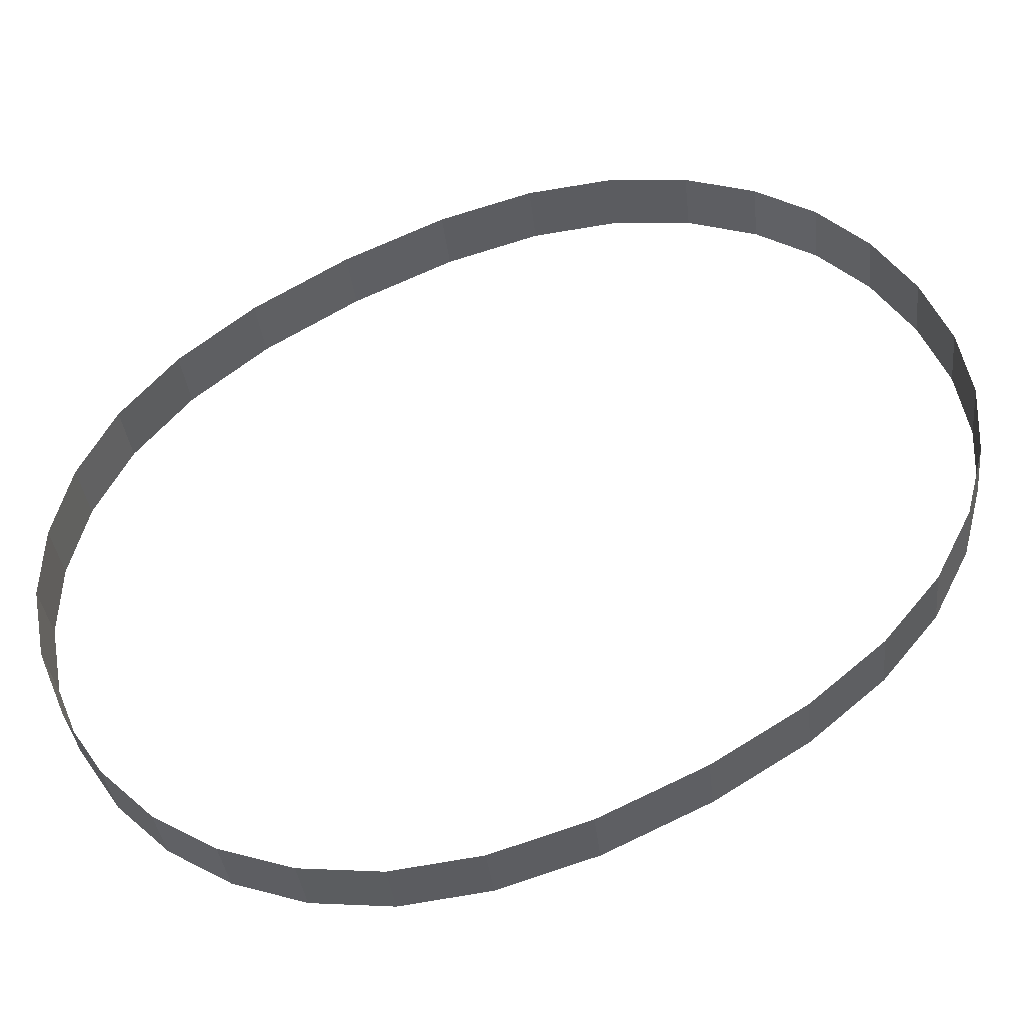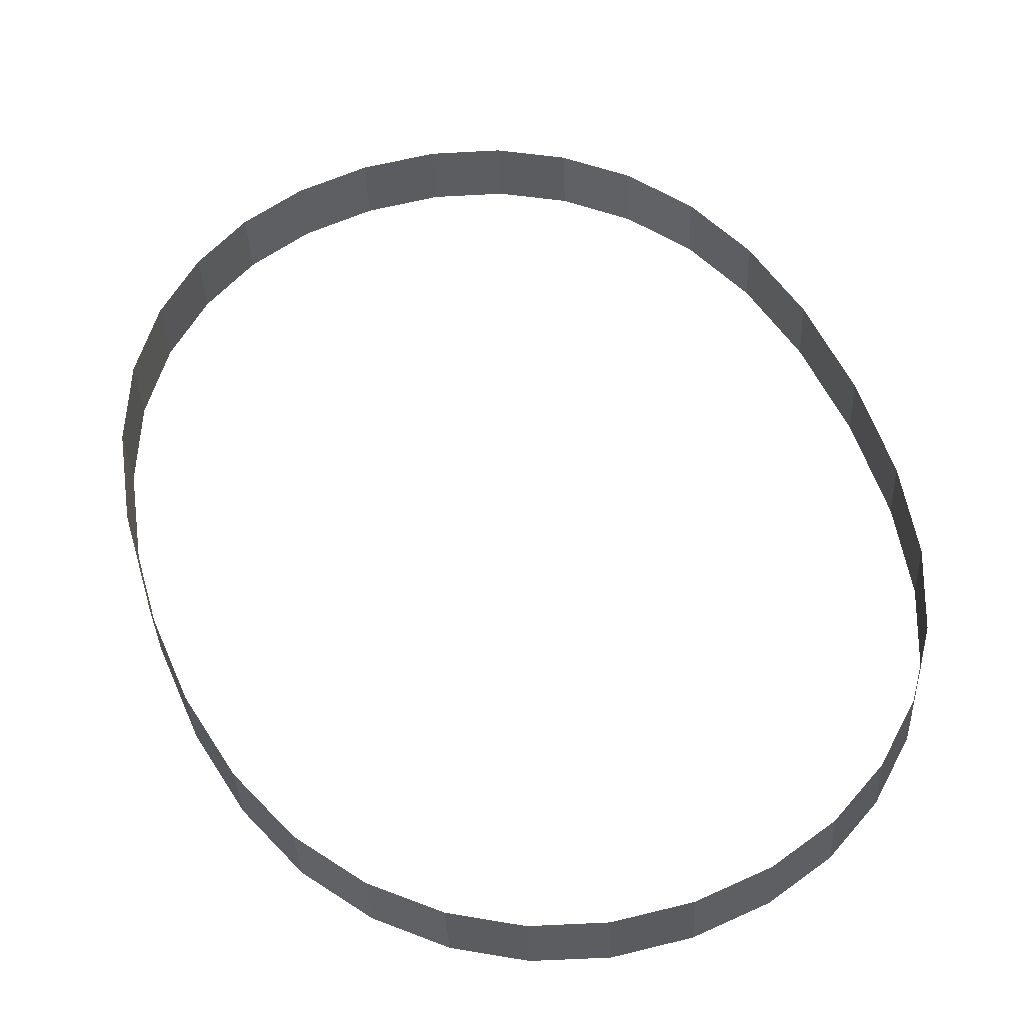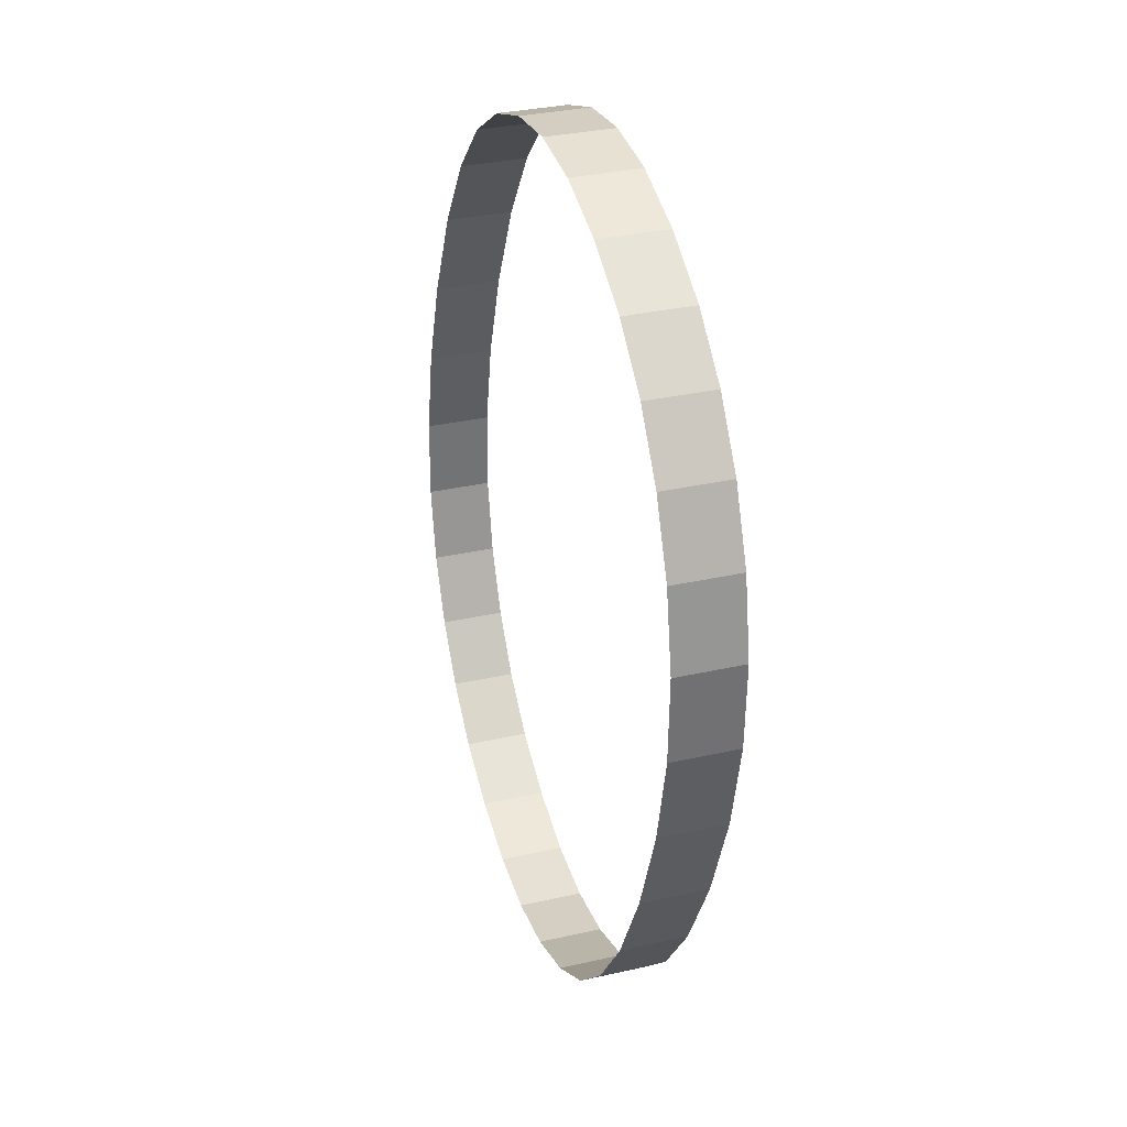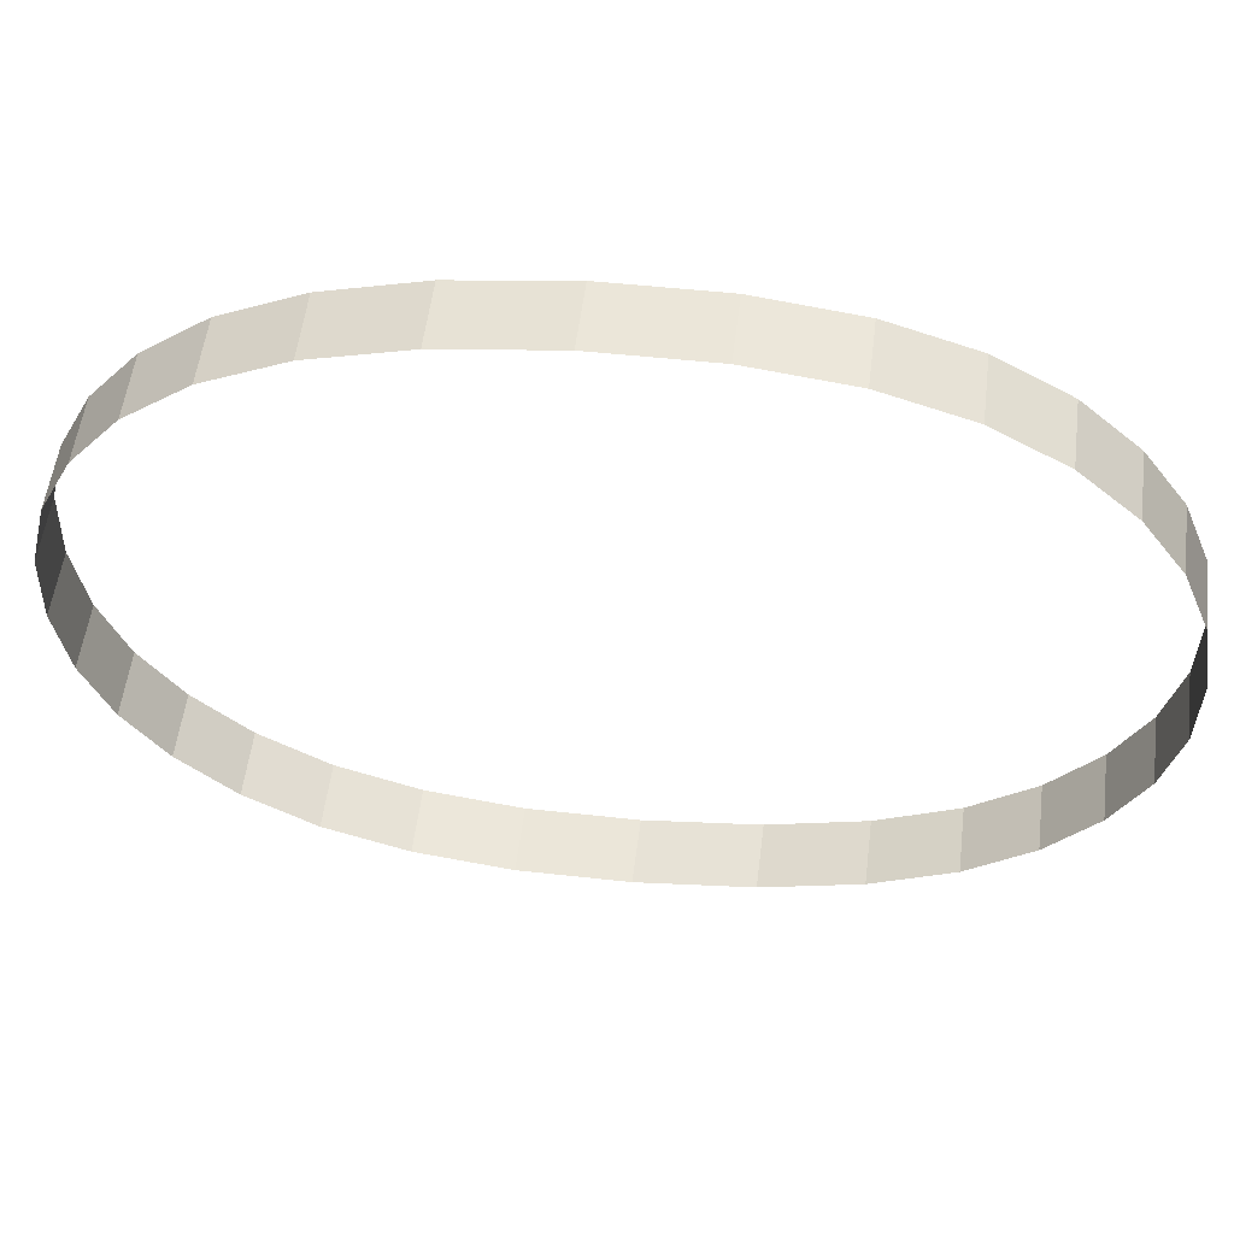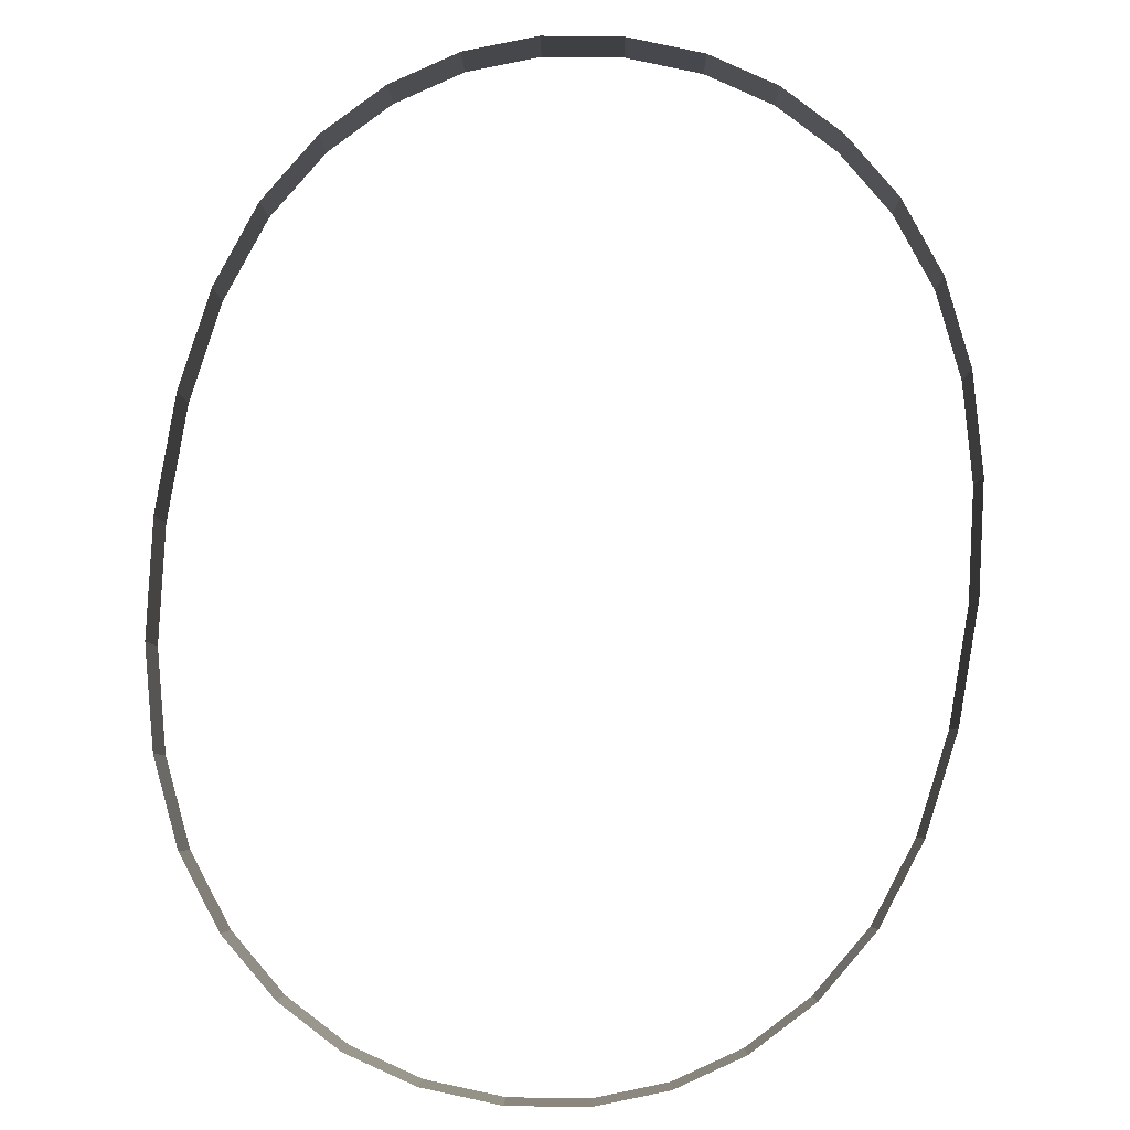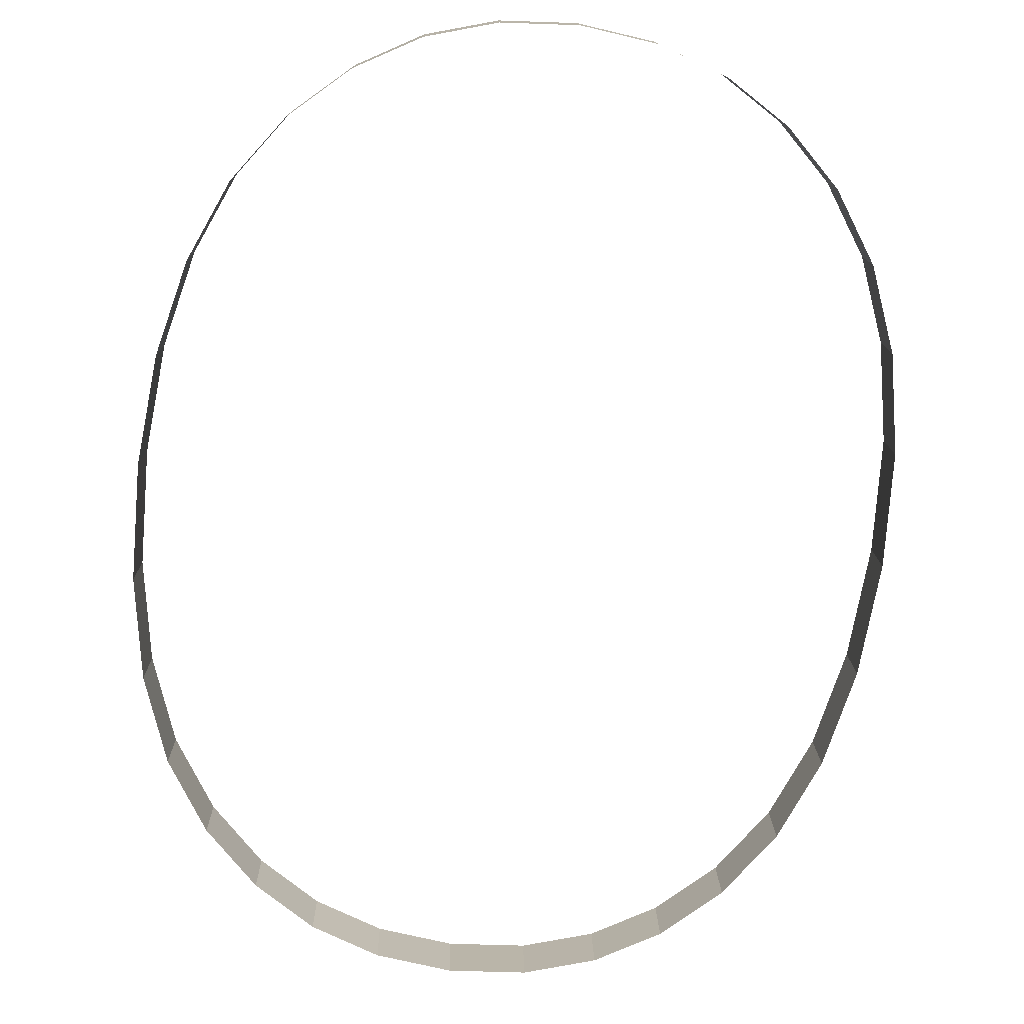
<metadata>
{"format":"obj","ext":"obj","renderer":"f3d","projection":"perspective","resolution":1024,"background":"white","views":[{"elev":50.3,"azim":61.8,"up":"+Y"},{"elev":60.0,"azim":160.3,"up":"+Y"},{"elev":57.6,"azim":-105.8,"up":"+Z"},{"elev":-36.3,"azim":-86.0,"up":"+Y"},{"elev":77.8,"azim":6.5,"up":"+Y"},{"elev":-69.6,"azim":172.3,"up":"+Y"}]}
</metadata>
<code>
o #ID2153
v -0.4568 -0.01282 0.2347
v -0.4567 -0.01251 0.2354
v -0.4567 -0.0129 0.2353
v -0.4568 -0.01243 0.2347
v -0.4567 -0.01273 0.2341
v -0.4568 -0.01243 0.2347
v -0.4568 -0.01282 0.2347
v -0.4567 -0.01235 0.2341
v -0.4567 -0.0129 0.2353
v -0.4566 -0.01258 0.236
v -0.4566 -0.01297 0.2359
v -0.4567 -0.01251 0.2354
v -0.4566 -0.01266 0.2335
v -0.4567 -0.01235 0.2341
v -0.4567 -0.01273 0.2341
v -0.4566 -0.01228 0.2335
v -0.4566 -0.01297 0.2359
v -0.4564 -0.01264 0.2364
v -0.4564 -0.01303 0.2364
v -0.4566 -0.01258 0.236
v -0.4564 -0.0126 0.233
v -0.4566 -0.01228 0.2335
v -0.4566 -0.01266 0.2335
v -0.4564 -0.01222 0.2331
v -0.4564 -0.01303 0.2364
v -0.4562 -0.01269 0.2368
v -0.4562 -0.01307 0.2368
v -0.4564 -0.01264 0.2364
v -0.4562 -0.01256 0.2326
v -0.4564 -0.01222 0.2331
v -0.4564 -0.0126 0.233
v -0.4562 -0.01217 0.2327
v -0.4562 -0.01269 0.2368
v -0.4558 -0.01311 0.2371
v -0.4562 -0.01307 0.2368
v -0.4558 -0.01272 0.2371
v -0.4558 -0.01213 0.2324
v -0.4562 -0.01256 0.2326
v -0.4558 -0.01252 0.2323
v -0.4562 -0.01217 0.2327
v -0.4558 -0.01272 0.2371
v -0.4555 -0.01314 0.2373
v -0.4558 -0.01311 0.2371
v -0.4555 -0.01275 0.2373
v -0.4555 -0.0121 0.2322
v -0.4558 -0.01252 0.2323
v -0.4555 -0.01249 0.2321
v -0.4558 -0.01213 0.2324
v -0.4555 -0.01275 0.2373
v -0.4551 -0.01316 0.2374
v -0.4555 -0.01314 0.2373
v -0.4551 -0.01277 0.2375
v -0.4551 -0.01209 0.232
v -0.4555 -0.01249 0.2321
v -0.4551 -0.01248 0.232
v -0.4555 -0.0121 0.2322
v -0.4551 -0.01277 0.2375
v -0.4546 -0.01316 0.2375
v -0.4551 -0.01316 0.2374
v -0.4546 -0.01277 0.2375
v -0.4546 -0.01208 0.232
v -0.4551 -0.01248 0.232
v -0.4546 -0.01247 0.232
v -0.4551 -0.01209 0.232
v -0.4546 -0.01277 0.2375
v -0.4542 -0.01316 0.2374
v -0.4546 -0.01316 0.2375
v -0.4542 -0.01277 0.2375
v -0.4542 -0.01209 0.232
v -0.4546 -0.01247 0.232
v -0.4542 -0.01248 0.232
v -0.4546 -0.01208 0.232
v -0.4542 -0.01277 0.2375
v -0.4538 -0.01314 0.2373
v -0.4542 -0.01316 0.2374
v -0.4538 -0.01275 0.2373
v -0.4538 -0.0121 0.2322
v -0.4542 -0.01248 0.232
v -0.4538 -0.01249 0.2321
v -0.4542 -0.01209 0.232
v -0.4538 -0.01275 0.2373
v -0.4534 -0.01311 0.2371
v -0.4538 -0.01314 0.2373
v -0.4534 -0.01272 0.2371
v -0.4534 -0.01213 0.2324
v -0.4538 -0.01249 0.2321
v -0.4534 -0.01252 0.2323
v -0.4538 -0.0121 0.2322
v -0.4534 -0.01272 0.2371
v -0.4531 -0.01307 0.2368
v -0.4534 -0.01311 0.2371
v -0.4531 -0.01269 0.2368
v -0.4531 -0.01217 0.2327
v -0.4534 -0.01252 0.2323
v -0.4531 -0.01256 0.2326
v -0.4534 -0.01213 0.2324
v -0.4528 -0.01264 0.2364
v -0.4531 -0.01307 0.2368
v -0.4531 -0.01269 0.2368
v -0.4528 -0.01303 0.2364
v -0.4531 -0.01217 0.2327
v -0.4528 -0.0126 0.233
v -0.4528 -0.01222 0.2331
v -0.4531 -0.01256 0.2326
v -0.4527 -0.01258 0.2359
v -0.4528 -0.01303 0.2364
v -0.4528 -0.01264 0.2364
v -0.4527 -0.01297 0.2359
v -0.4528 -0.01222 0.2331
v -0.4527 -0.01266 0.2335
v -0.4527 -0.01227 0.2335
v -0.4528 -0.0126 0.233
v -0.4525 -0.01251 0.2354
v -0.4527 -0.01297 0.2359
v -0.4527 -0.01258 0.2359
v -0.4525 -0.01289 0.2353
v -0.4527 -0.01227 0.2335
v -0.4525 -0.01273 0.234
v -0.4525 -0.01234 0.2341
v -0.4527 -0.01266 0.2335
v -0.4525 -0.01242 0.2347
v -0.4525 -0.01289 0.2353
v -0.4525 -0.01251 0.2354
v -0.4525 -0.01281 0.2347
v -0.4525 -0.01234 0.2341
v -0.4525 -0.01281 0.2347
v -0.4525 -0.01242 0.2347
v -0.4525 -0.01273 0.234
f 1 2 3
f 3 2 1
f 2 1 4
f 4 1 2
f 5 6 7
f 7 6 5
f 6 5 8
f 8 5 6
f 9 10 11
f 11 10 9
f 10 9 12
f 12 9 10
f 13 14 15
f 15 14 13
f 14 13 16
f 16 13 14
f 17 18 19
f 19 18 17
f 18 17 20
f 20 17 18
f 21 22 23
f 23 22 21
f 22 21 24
f 24 21 22
f 25 26 27
f 27 26 25
f 26 25 28
f 28 25 26
f 29 30 31
f 31 30 29
f 30 29 32
f 32 29 30
f 33 34 35
f 35 34 33
f 34 33 36
f 36 33 34
f 37 38 39
f 39 38 37
f 38 37 40
f 40 37 38
f 41 42 43
f 43 42 41
f 42 41 44
f 44 41 42
f 45 46 47
f 47 46 45
f 46 45 48
f 48 45 46
f 49 50 51
f 51 50 49
f 50 49 52
f 52 49 50
f 53 54 55
f 55 54 53
f 54 53 56
f 56 53 54
f 57 58 59
f 59 58 57
f 58 57 60
f 60 57 58
f 61 62 63
f 63 62 61
f 62 61 64
f 64 61 62
f 65 66 67
f 67 66 65
f 66 65 68
f 68 65 66
f 69 70 71
f 71 70 69
f 70 69 72
f 72 69 70
f 73 74 75
f 75 74 73
f 74 73 76
f 76 73 74
f 77 78 79
f 79 78 77
f 78 77 80
f 80 77 78
f 81 82 83
f 83 82 81
f 82 81 84
f 84 81 82
f 85 86 87
f 87 86 85
f 86 85 88
f 88 85 86
f 89 90 91
f 91 90 89
f 90 89 92
f 92 89 90
f 93 94 95
f 95 94 93
f 94 93 96
f 96 93 94
f 97 98 99
f 99 98 97
f 98 97 100
f 100 97 98
f 101 102 103
f 103 102 101
f 102 101 104
f 104 101 102
f 105 106 107
f 107 106 105
f 106 105 108
f 108 105 106
f 109 110 111
f 111 110 109
f 110 109 112
f 112 109 110
f 113 114 115
f 115 114 113
f 114 113 116
f 116 113 114
f 117 118 119
f 119 118 117
f 118 117 120
f 120 117 118
f 121 122 123
f 123 122 121
f 122 121 124
f 124 121 122
f 125 126 127
f 127 126 125
f 126 125 128
f 128 125 126

</code>
